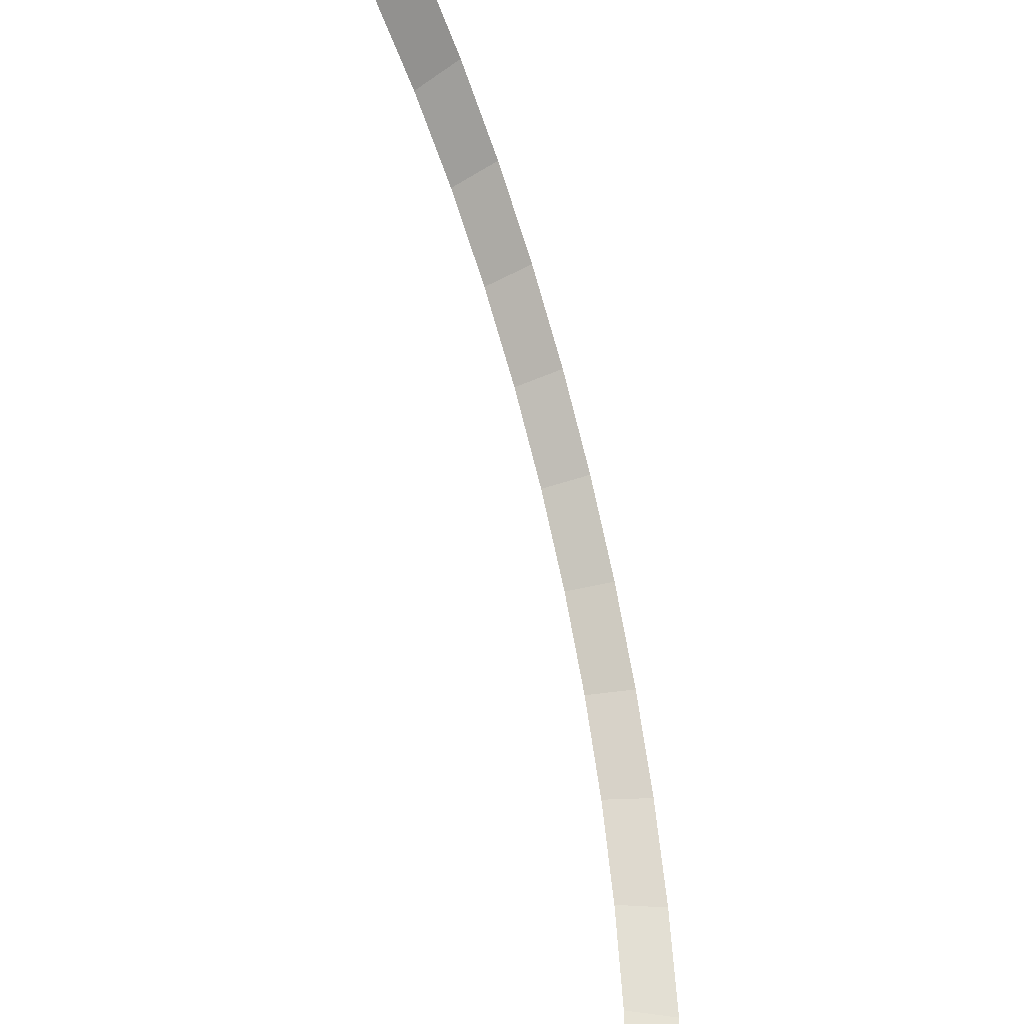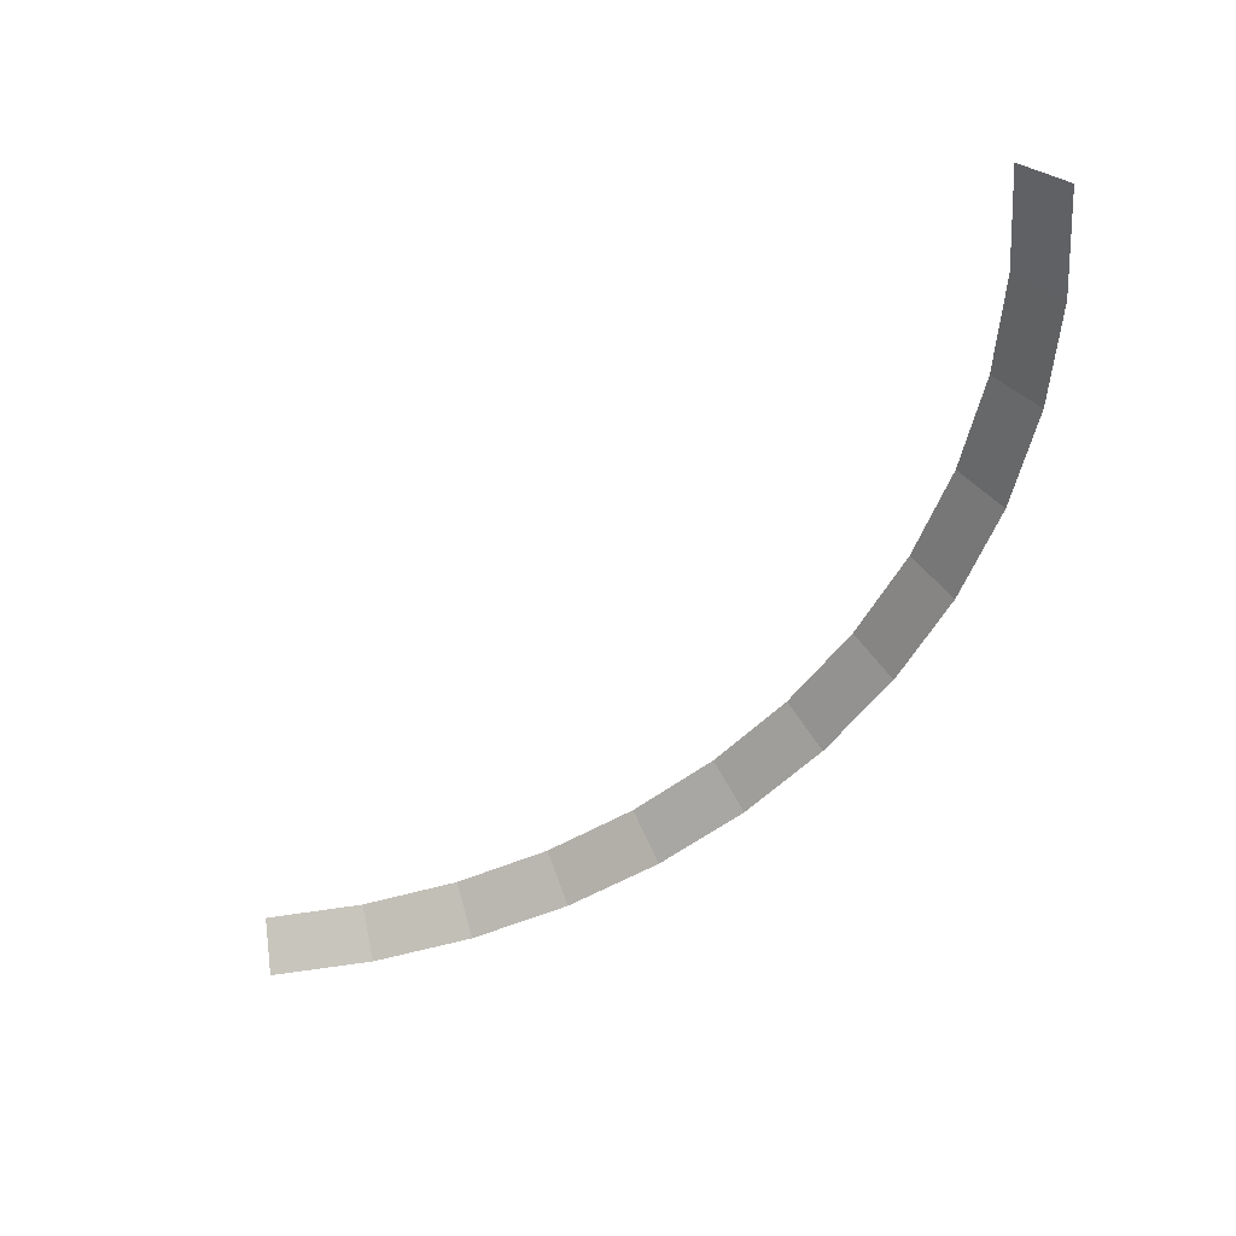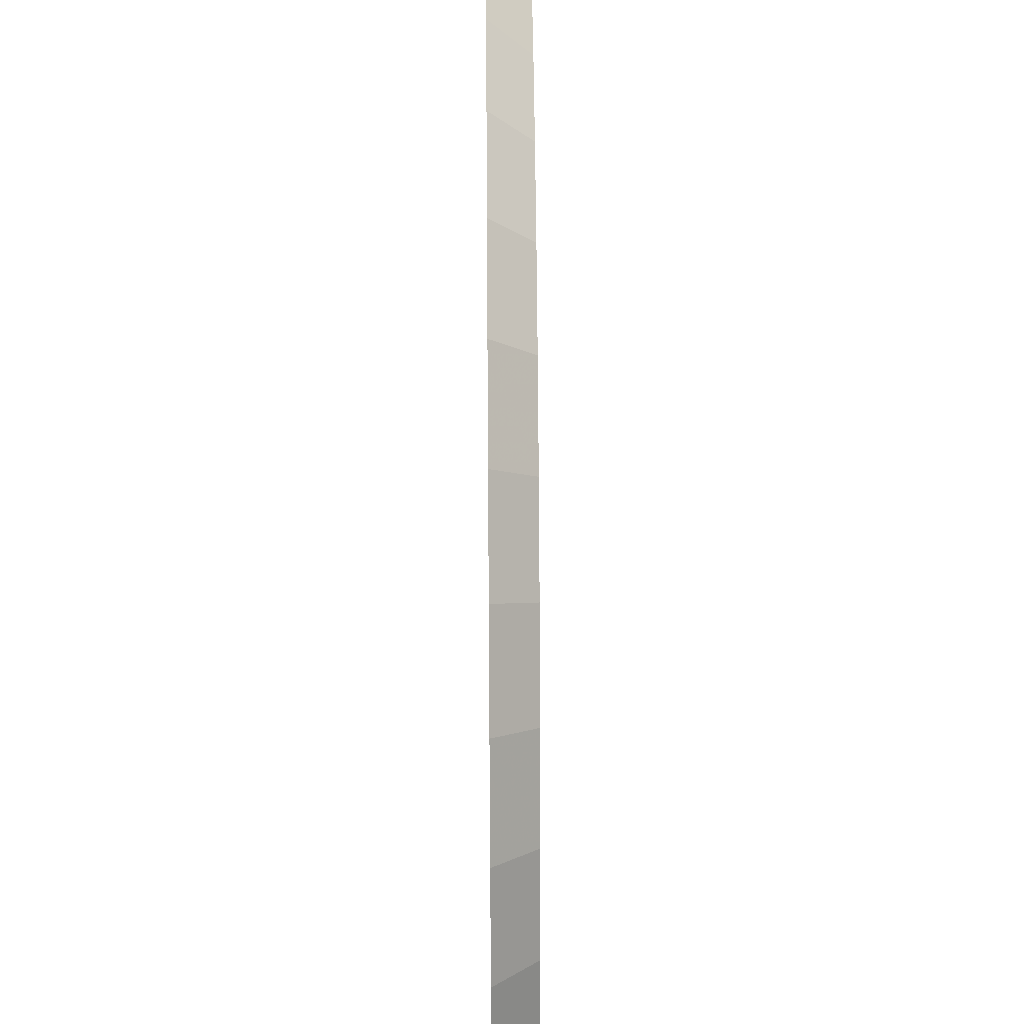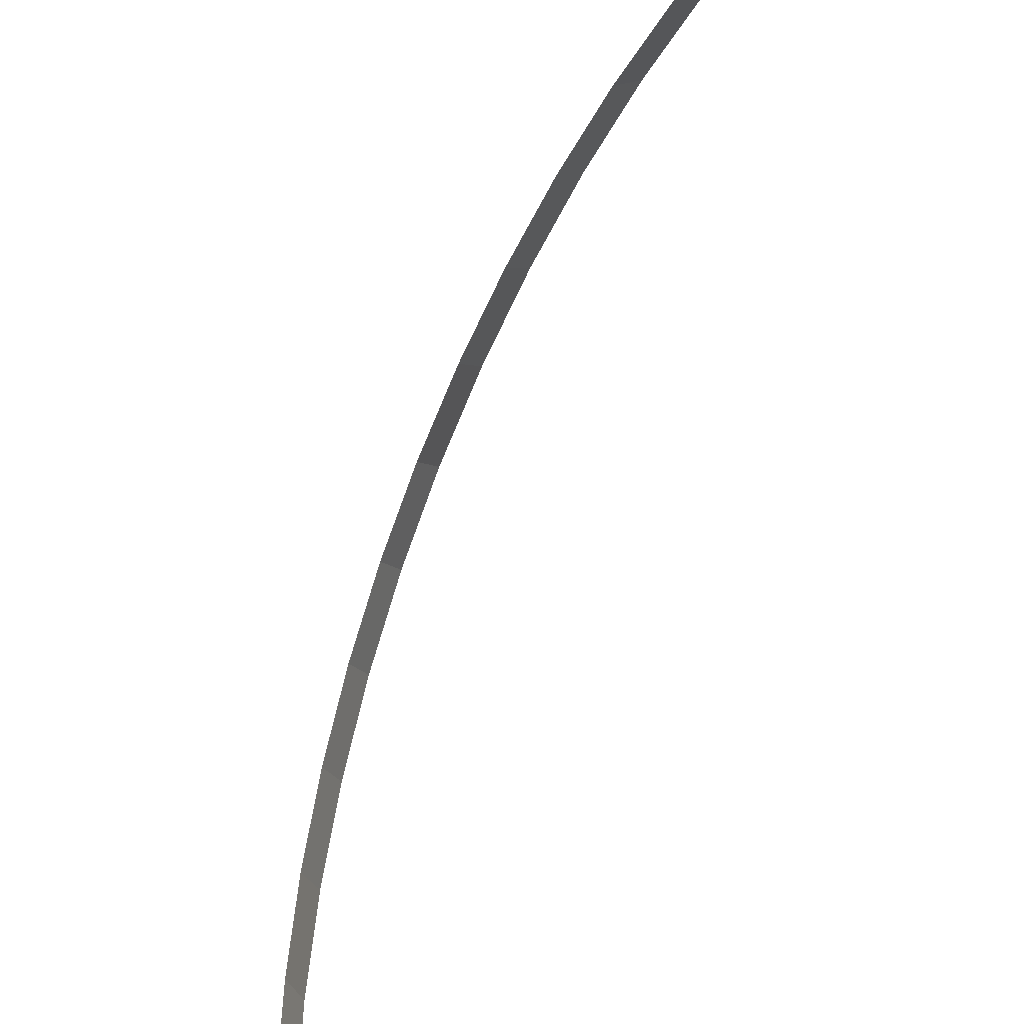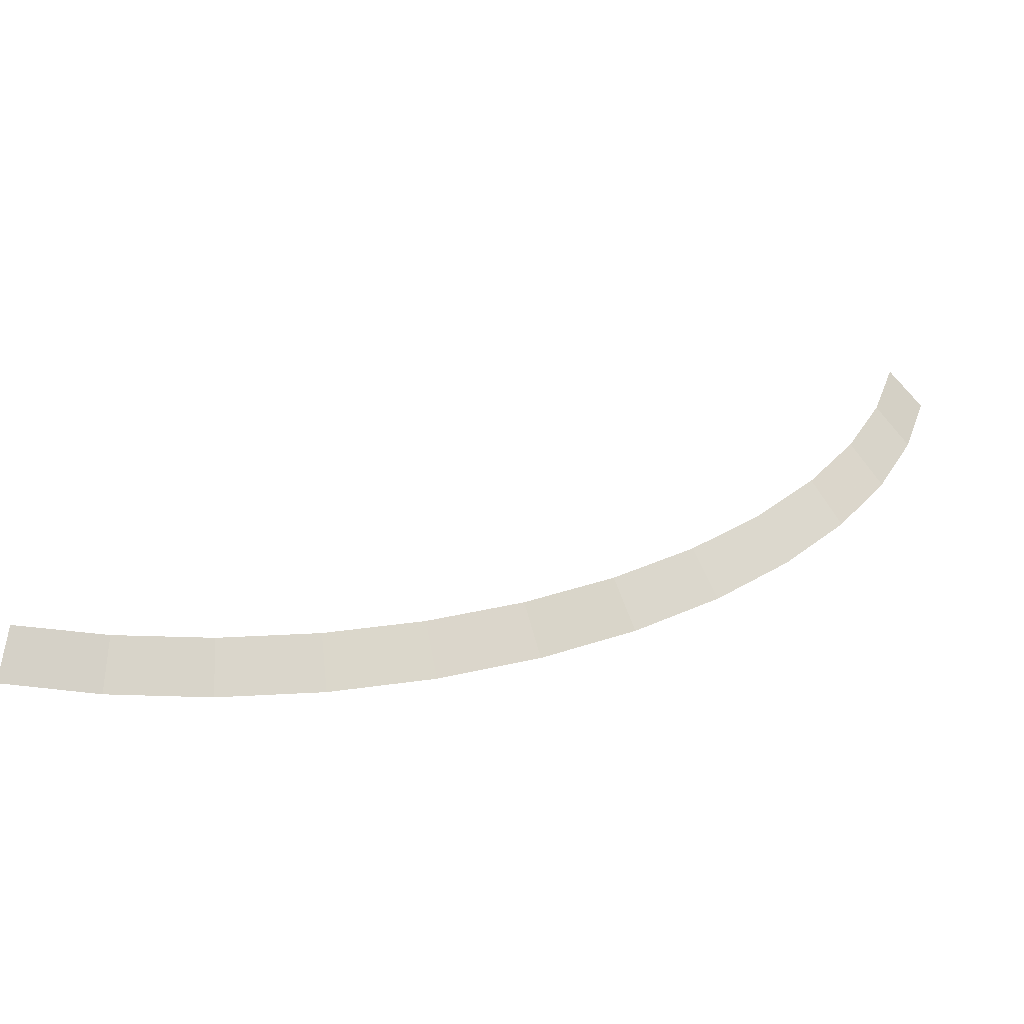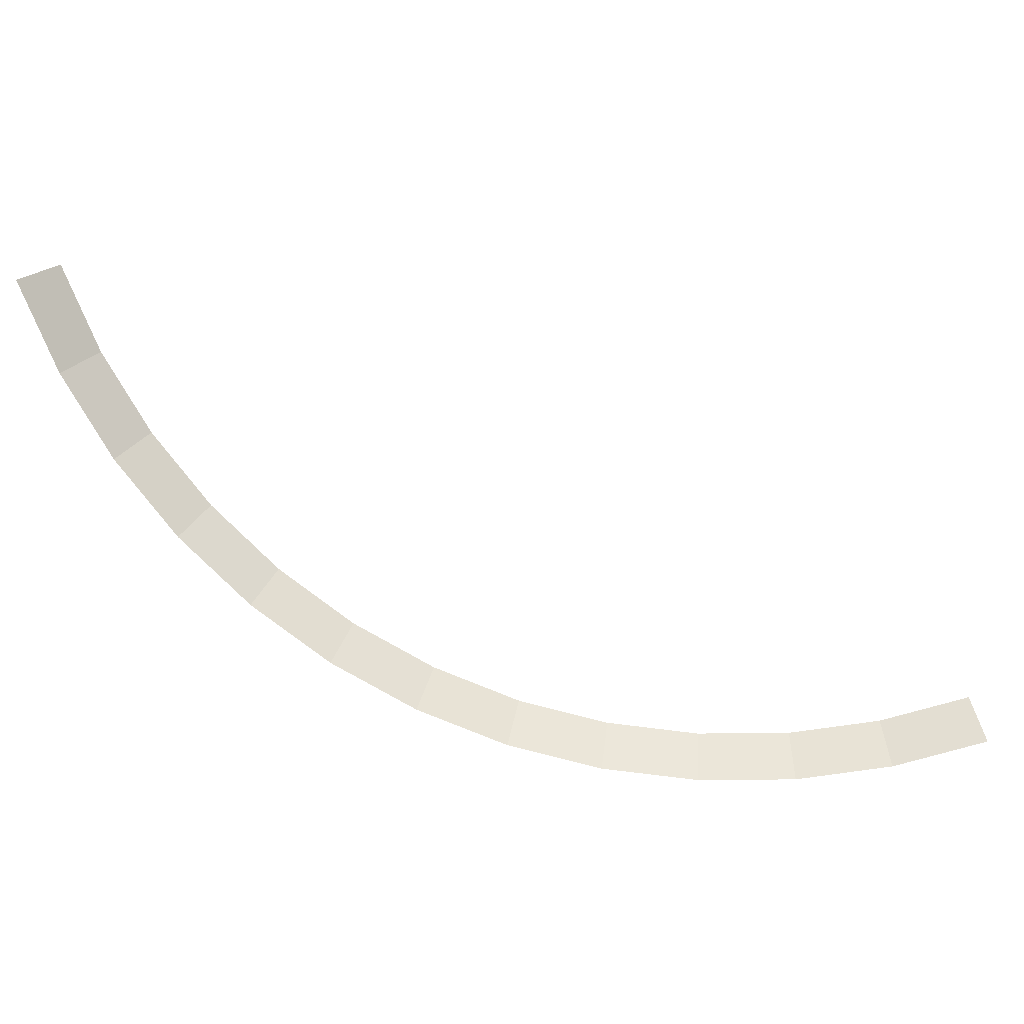
<metadata>
{"format":"obj","ext":"obj","renderer":"f3d","projection":"perspective","resolution":1024,"background":"white","views":[{"elev":-38.8,"azim":-70.3,"up":"+Z"},{"elev":-49.2,"azim":-82.4,"up":"+Y"},{"elev":36.8,"azim":89.5,"up":"+Z"},{"elev":-36.5,"azim":-121.5,"up":"+Z"},{"elev":29.5,"azim":14.0,"up":"+Y"},{"elev":-79.4,"azim":-160.8,"up":"+Y"}]}
</metadata>
<code>
v 0.95 0.05 0
v 0.9418 0.05 0.124
v 0.9914 0 0.1305
v 1 0 0
v 0.9418 0.05 0.124
v 0.9176 0.05 0.2459
v 0.9659 0 0.2588
v 0.9914 0 0.1305
v 0.9176 0.05 0.2459
v 0.8777 0.05 0.3636
v 0.9239 0 0.3827
v 0.9659 0 0.2588
v 0.8777 0.05 0.3636
v 0.8227 0.05 0.475
v 0.866 0 0.5
v 0.9239 0 0.3827
v 0.8227 0.05 0.475
v 0.7537 0.05 0.5784
v 0.7934 0 0.6088
v 0.866 0 0.5
v 0.7537 0.05 0.5784
v 0.6717 0.05 0.6717
v 0.7071 0 0.7071
v 0.7934 0 0.6088
v 0.6717 0.05 0.6717
v 0.5784 0.05 0.7537
v 0.6088 0 0.7934
v 0.7071 0 0.7071
v 0.5784 0.05 0.7537
v 0.475 0.05 0.8227
v 0.5 0 0.866
v 0.6088 0 0.7934
v 0.475 0.05 0.8227
v 0.3636 0.05 0.8777
v 0.3827 0 0.9239
v 0.5 0 0.866
v 0.3636 0.05 0.8777
v 0.2459 0.05 0.9176
v 0.2588 0 0.9659
v 0.3827 0 0.9239
v 0.2459 0.05 0.9176
v 0.124 0.05 0.9418
v 0.1305 0 0.9914
v 0.2588 0 0.9659
v 0.124 0.05 0.9418
v 0 0.05 0.95
v 0 0 1
v 0.1305 0 0.9914
g mesh1954
f 1 2 3
f 3 4 1
f 5 6 7
f 7 8 5
f 9 10 11
f 11 12 9
f 13 14 15
f 15 16 13
f 17 18 19
f 19 20 17
f 21 22 23
f 23 24 21
f 25 26 27
f 27 28 25
f 29 30 31
f 31 32 29
f 33 34 35
f 35 36 33
f 37 38 39
f 39 40 37
f 41 42 43
f 43 44 41
f 45 46 47
f 47 48 45

</code>
